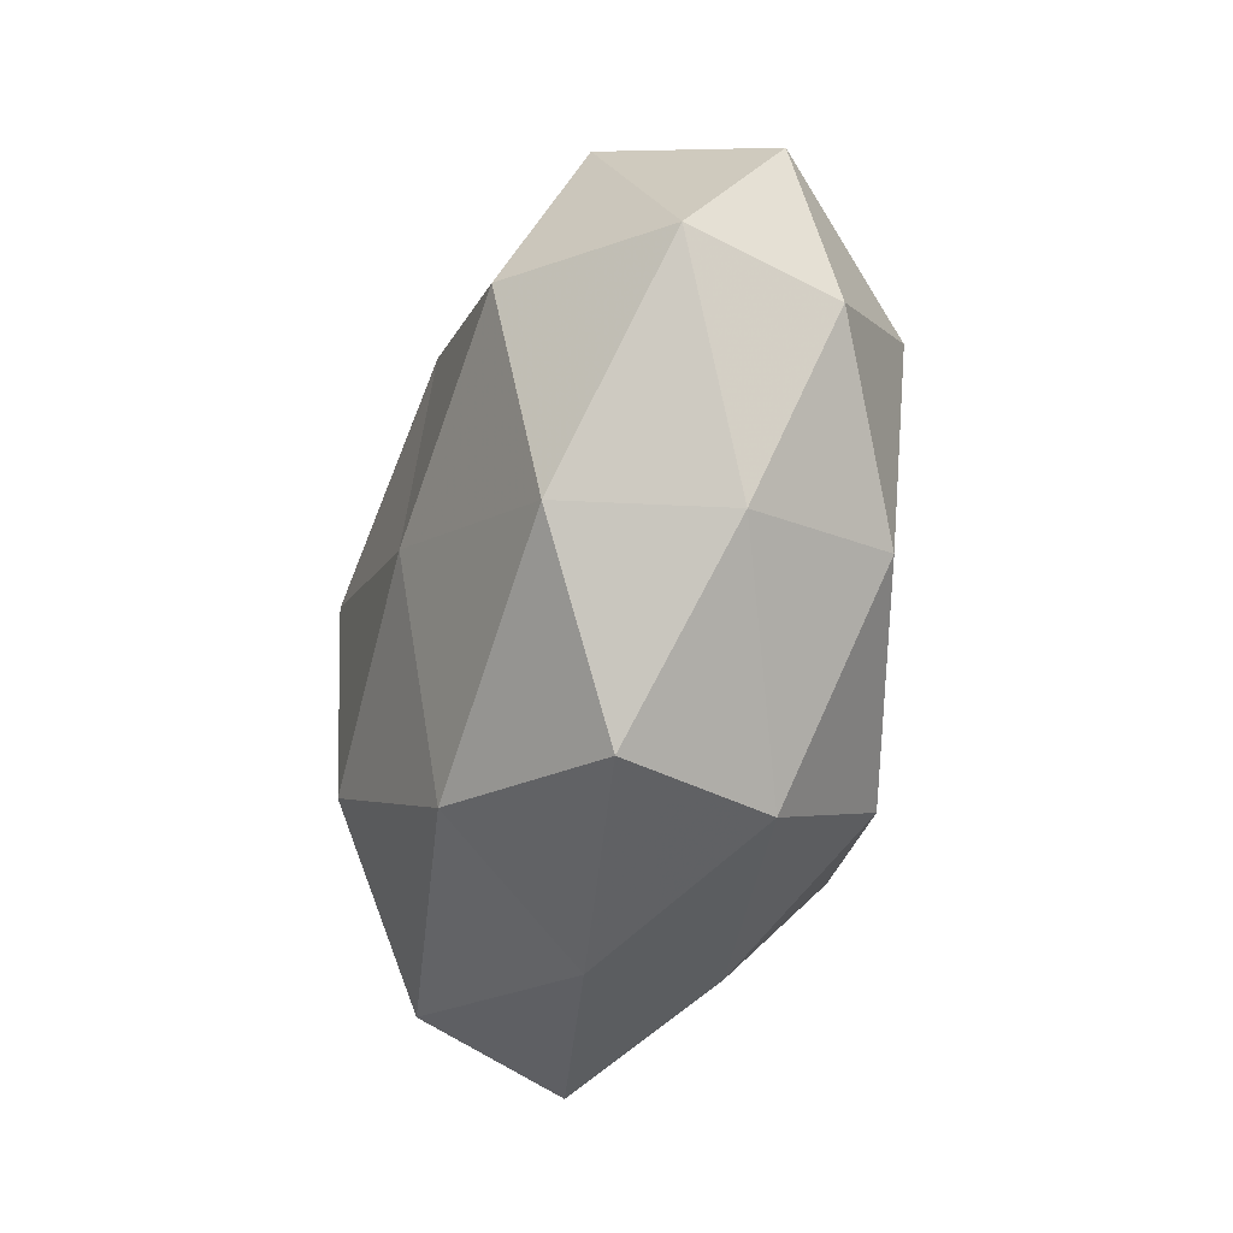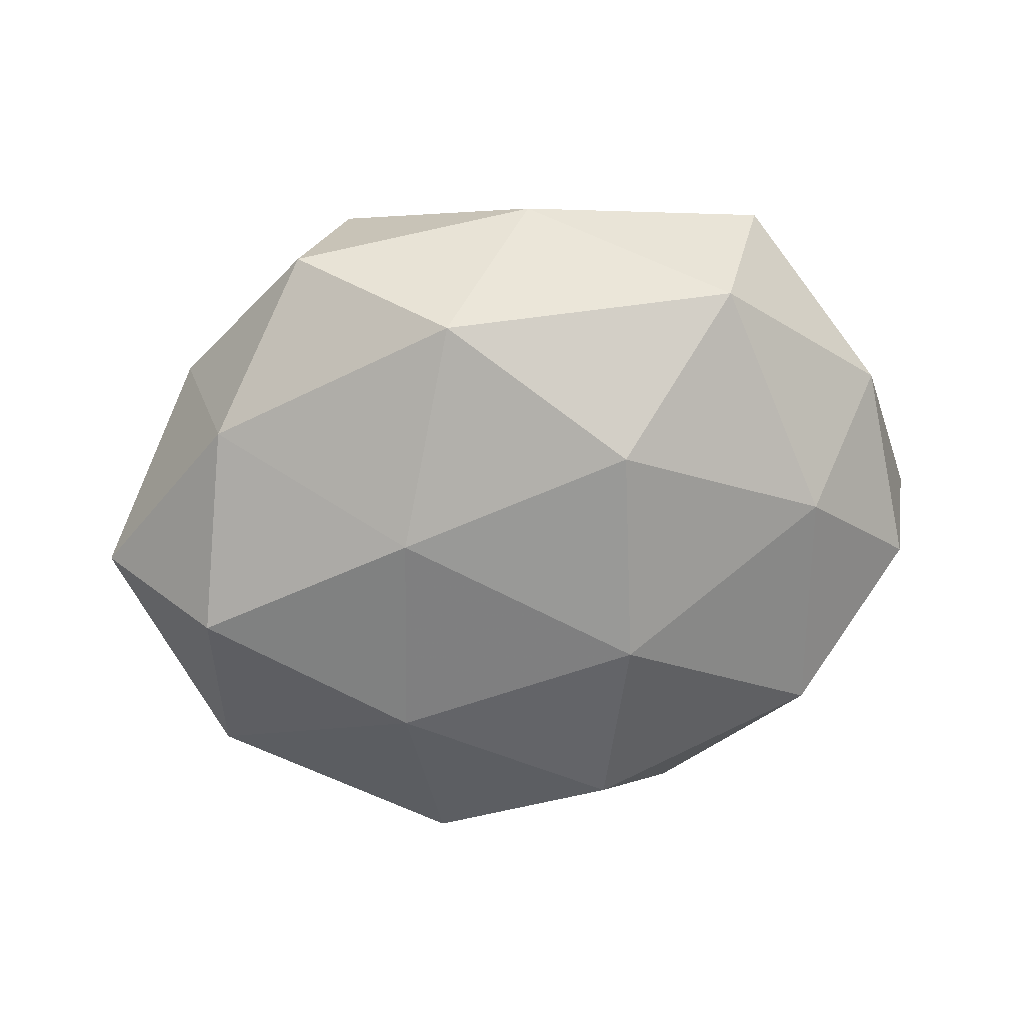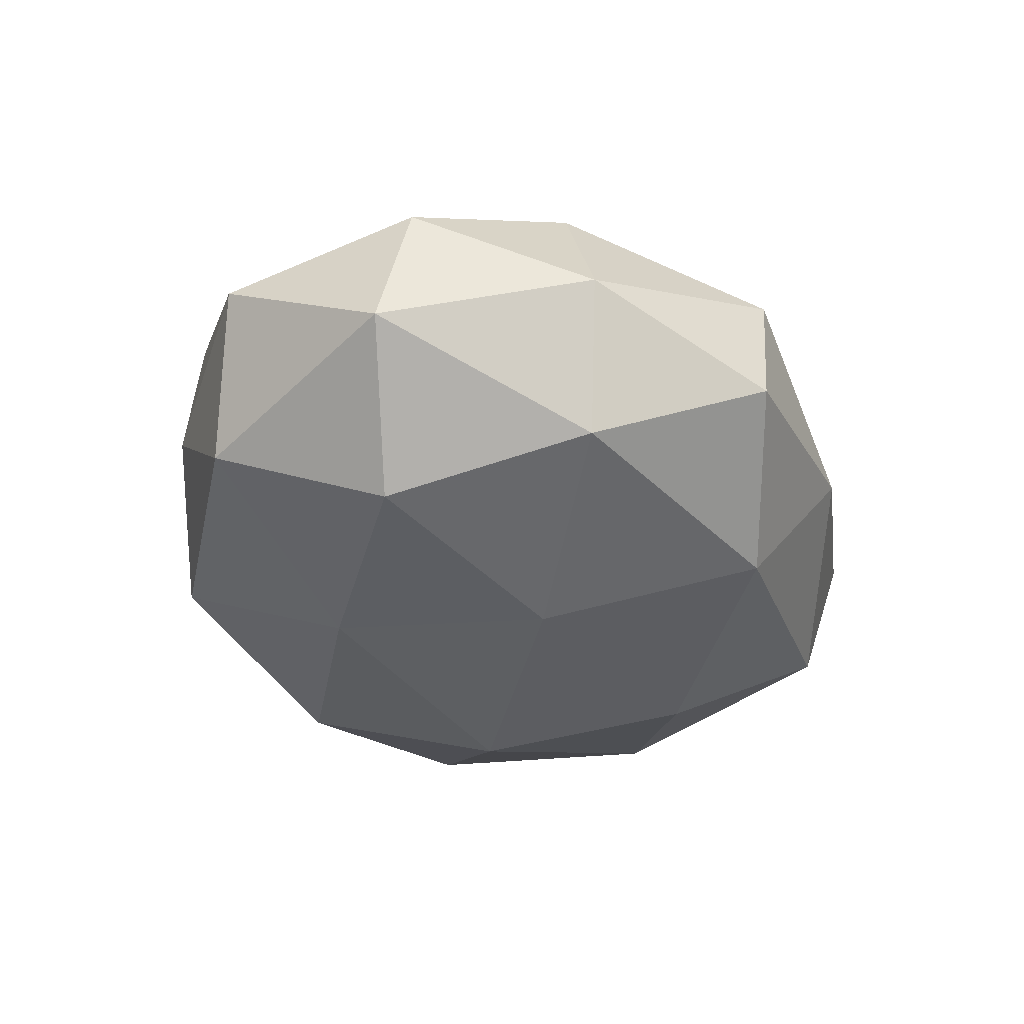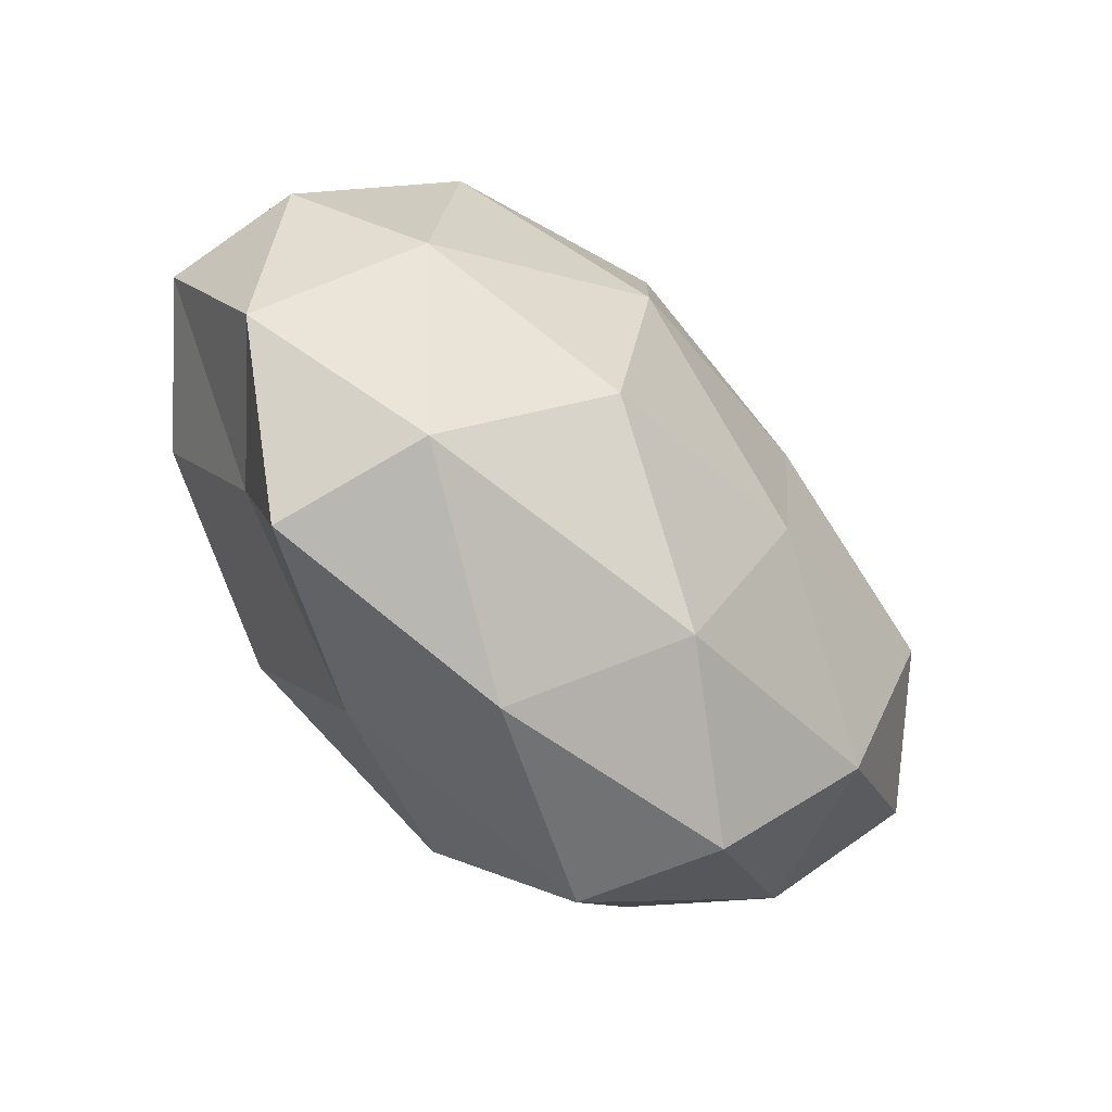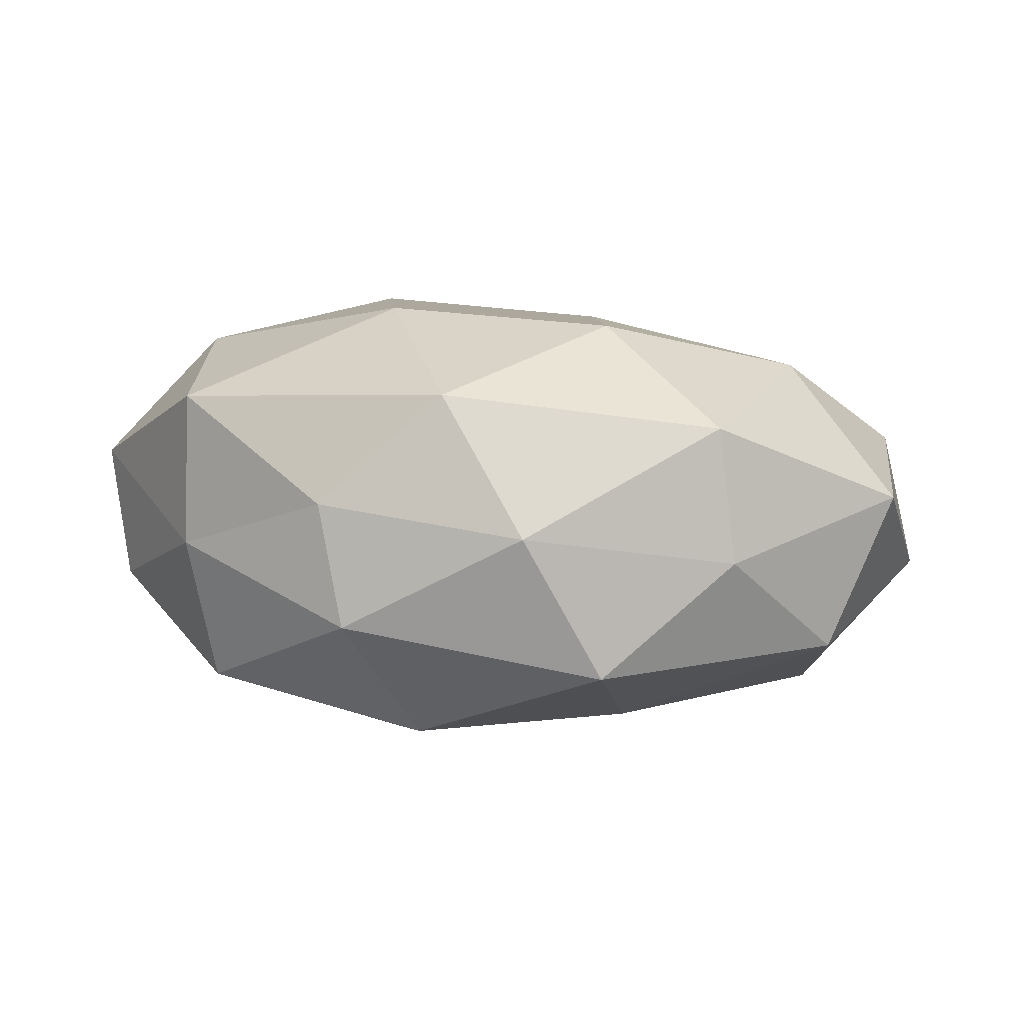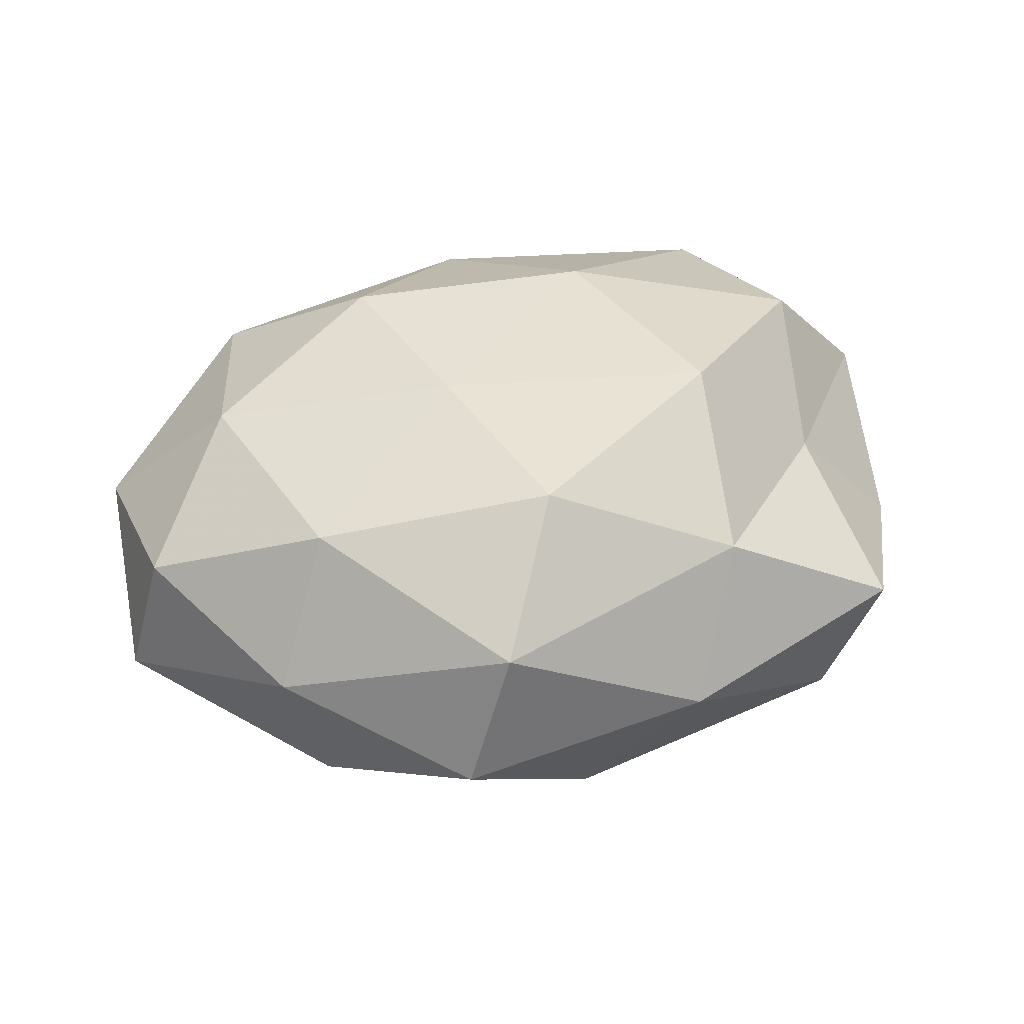
<metadata>
{"format":"obj","ext":"obj","renderer":"f3d","projection":"perspective","resolution":1024,"background":"white","views":[{"elev":-47.7,"azim":-103.1,"up":"+Y"},{"elev":-64.7,"azim":9.6,"up":"+Z"},{"elev":-32.7,"azim":-67.7,"up":"+Z"},{"elev":-58.9,"azim":134.4,"up":"+Y"},{"elev":8.8,"azim":-171.7,"up":"+Z"},{"elev":37.9,"azim":-20.0,"up":"+Z"}]}
</metadata>
<code>
v -0.02107 -0.04291 -0.005572
v -0.03271 -0.02127 0.01927
v -0.04061 -0.0007488 -0.02248
v -0.03448 -0.02472 -0.0157
v -0.03818 0.005691 0.02079
v 0.03815 -0.03628 0.002558
v -0.01238 -0.009686 -0.02612
v -0.04388 0.02098 -0.01345
v 0.03794 0.02762 -0.001104
v -0.01737 0.01663 -0.02441
v 0.0165 -0.03494 0.01475
v 0.05133 0.0102 -0.008402
v 0.03502 0.02442 -0.01897
v -0.01569 -0.04211 0.01132
v 0.03986 -0.003753 -0.02008
v -0.04008 -0.02756 0.002457
v 0.009087 -0.04344 -0.001738
v -0.006109 -0.02969 0.02493
v 0.03629 -0.01519 0.01204
v -0.03035 0.03258 0.01526
v -0.002561 -0.03524 -0.01901
v -0.01091 -0.00535 0.02624
v 0.04053 0.002773 0.02327
v 0.01479 0.03991 -0.009043
v 0.05048 -0.01368 -0.003608
v 0.01349 0.0121 0.02822
v -0.05171 0.0163 0.004994
v 0.03286 -0.0324 -0.0149
v 0.01811 0.03747 0.005741
v 0.05444 0.007621 0.00808
v 0.0371 0.02821 0.01784
v 0.01689 -0.01753 -0.02714
v -0.01693 0.03948 -0.0145
v 0.01353 0.008507 -0.02943
v -0.05125 -0.008253 0.009735
v -0.007816 0.04254 0.002805
v -0.01511 0.01837 0.02655
v 0.01972 -0.01603 0.02797
v -0.05498 -0.005714 -0.007027
v 0.003087 0.03528 0.01914
v 0.006802 0.03177 -0.02372
v -0.03242 0.03335 -0.001075
f 4 3 7
f 7 3 10
f 8 10 3
f 9 12 13
f 13 12 15
f 1 16 4
f 1 14 16
f 14 2 16
f 17 6 11
f 1 17 14
f 17 11 14
f 14 18 2
f 14 11 18
f 11 6 19
f 1 4 21
f 4 7 21
f 1 21 17
f 2 22 5
f 2 18 22
f 9 13 24
f 25 15 12
f 25 19 6
f 20 27 5
f 17 28 6
f 21 28 17
f 6 28 25
f 28 15 25
f 29 9 24
f 9 30 12
f 30 23 19
f 12 30 25
f 30 19 25
f 31 26 23
f 29 31 9
f 31 30 9
f 31 23 30
f 21 7 32
f 28 32 15
f 21 32 28
f 33 10 8
f 7 10 34
f 13 15 34
f 32 7 34
f 34 15 32
f 35 2 5
f 16 2 35
f 5 27 35
f 29 24 36
f 24 33 36
f 37 20 5
f 5 22 37
f 26 37 22
f 18 11 38
f 11 19 38
f 38 22 18
f 38 19 23
f 26 22 38
f 23 26 38
f 4 39 3
f 3 39 8
f 16 39 4
f 39 27 8
f 16 35 39
f 39 35 27
f 40 26 31
f 29 40 31
f 36 20 40
f 29 36 40
f 40 20 37
f 40 37 26
f 24 13 41
f 33 41 10
f 24 41 33
f 34 10 41
f 41 13 34
f 8 27 42
f 20 42 27
f 42 33 8
f 36 42 20
f 36 33 42

</code>
